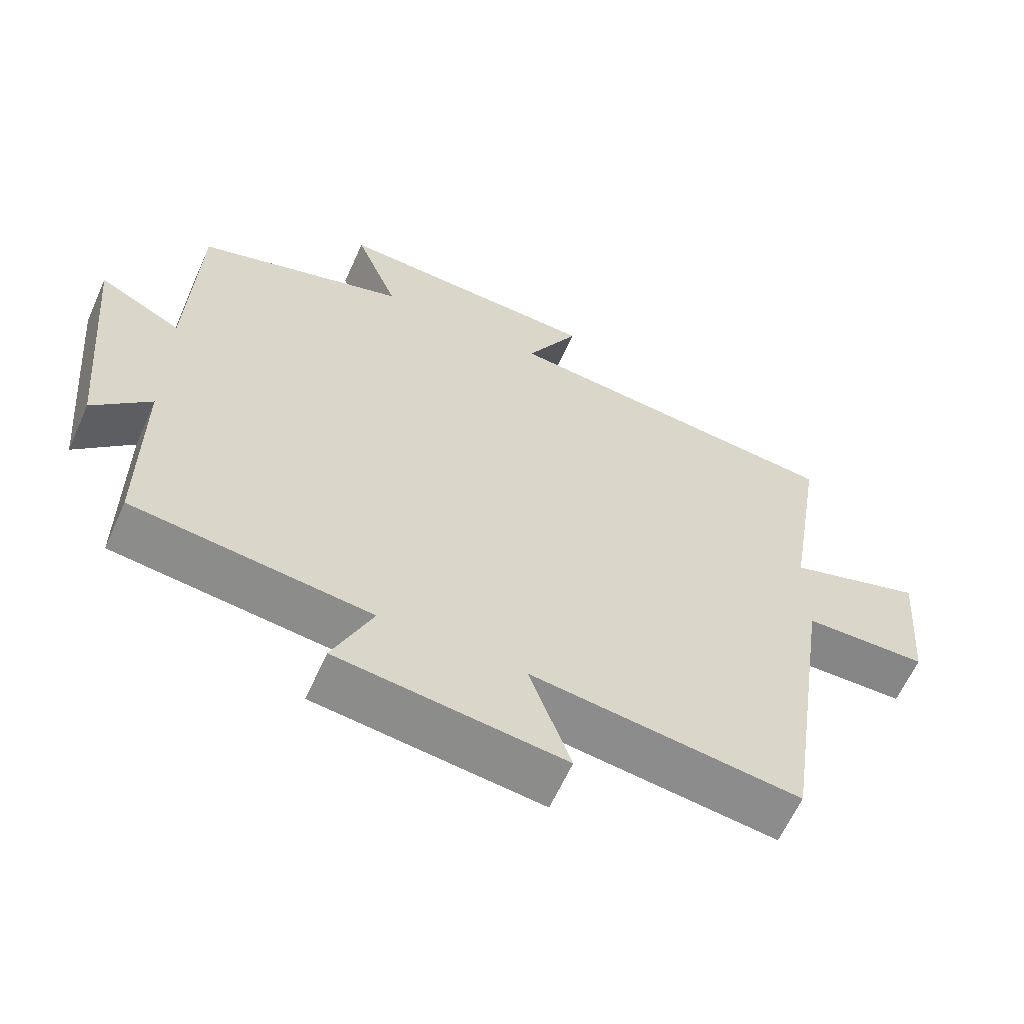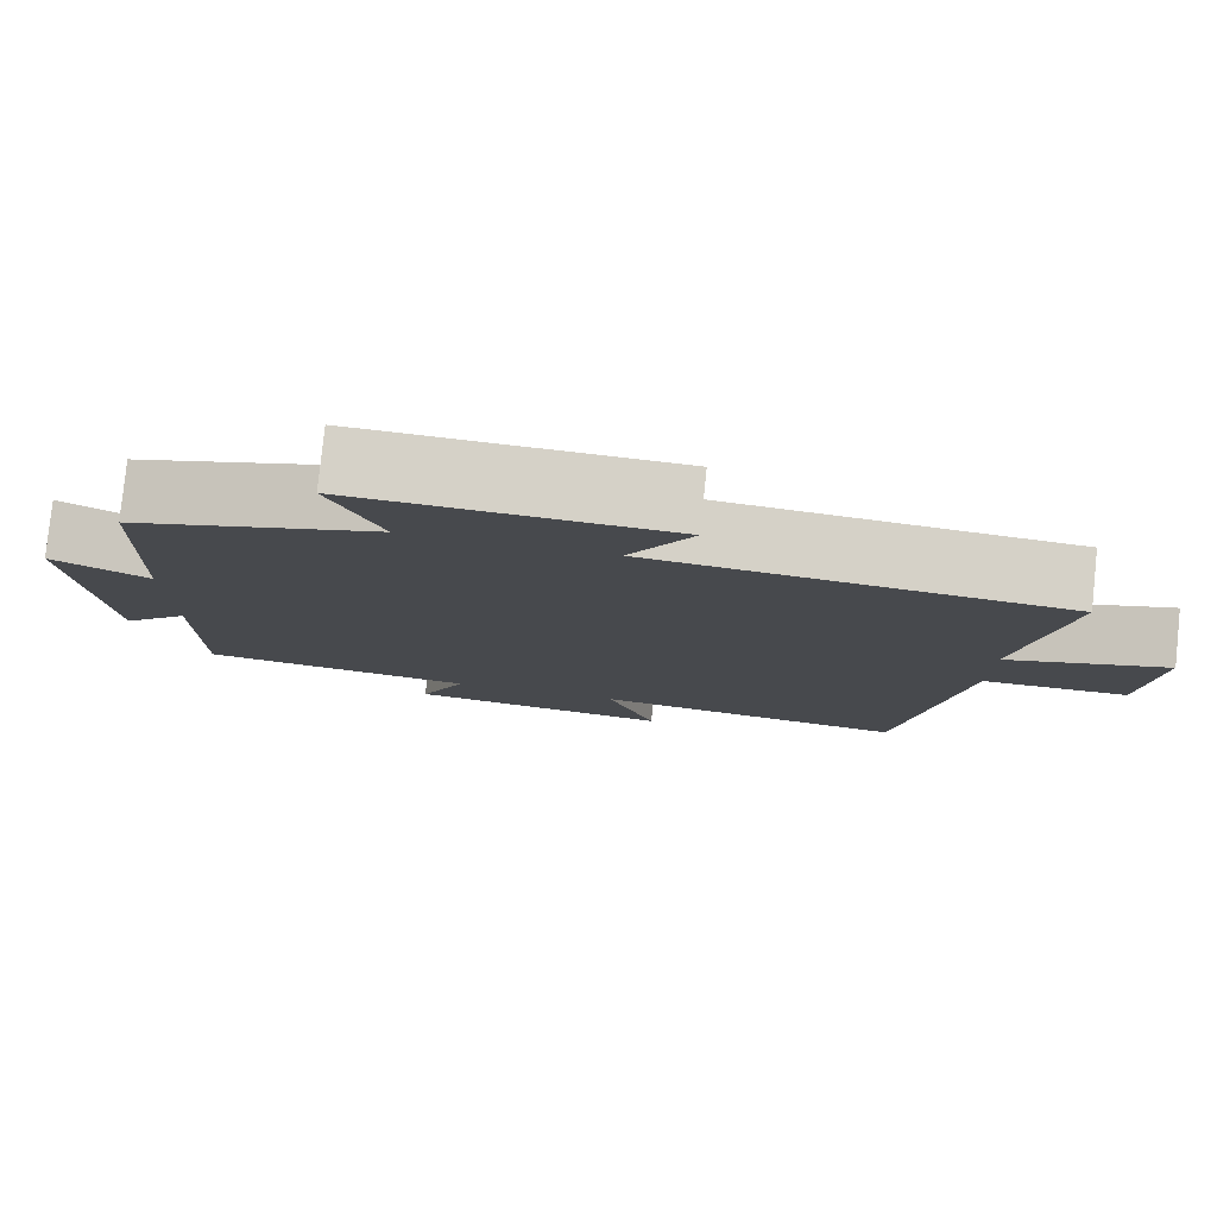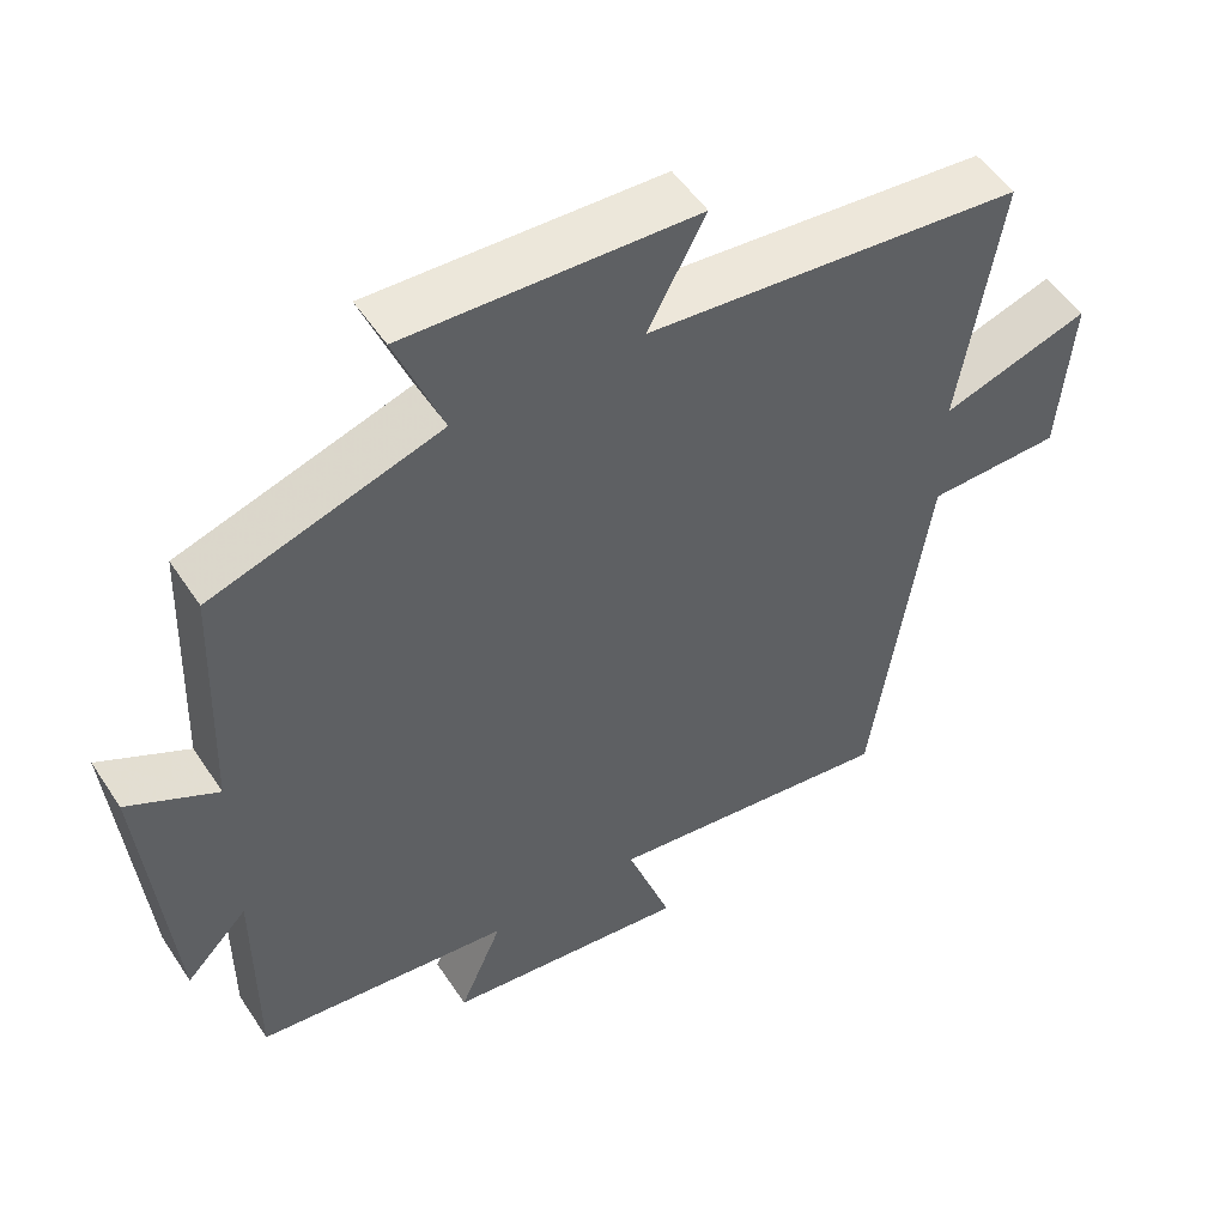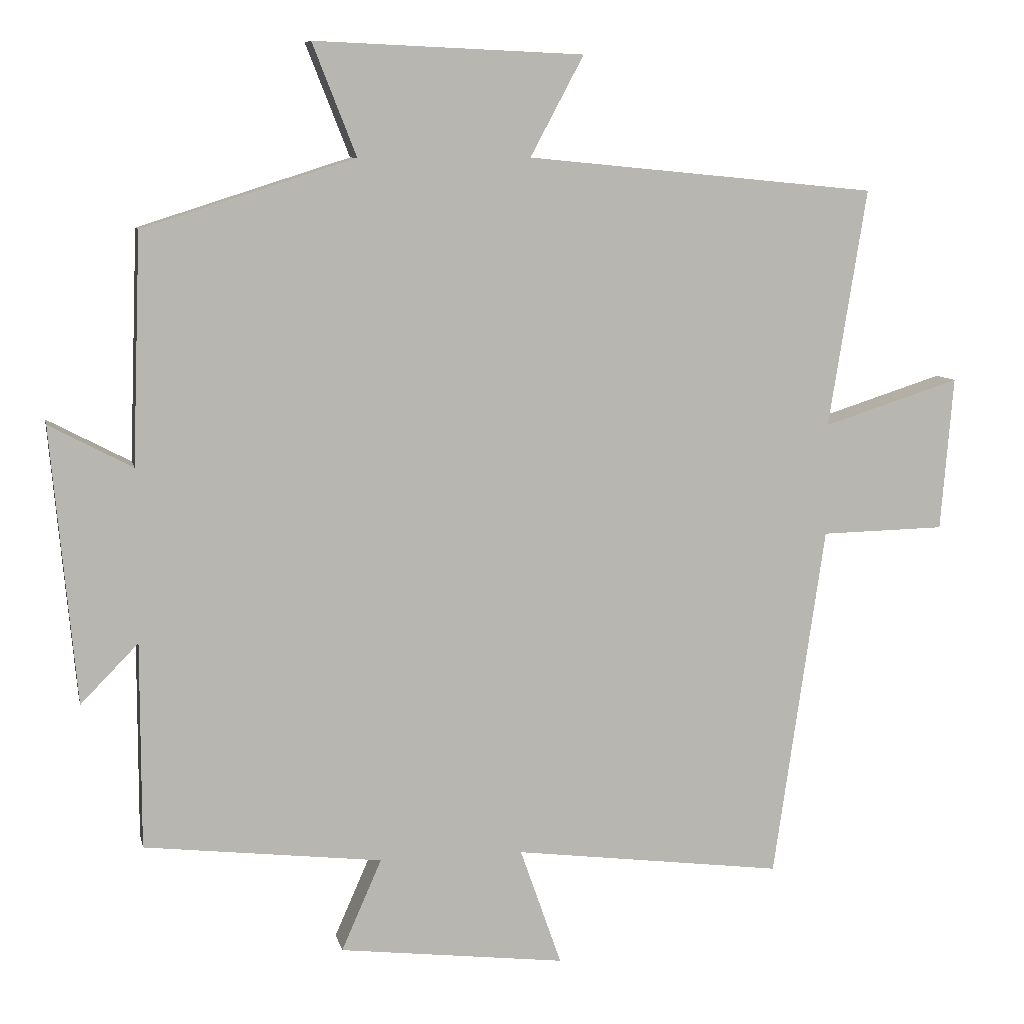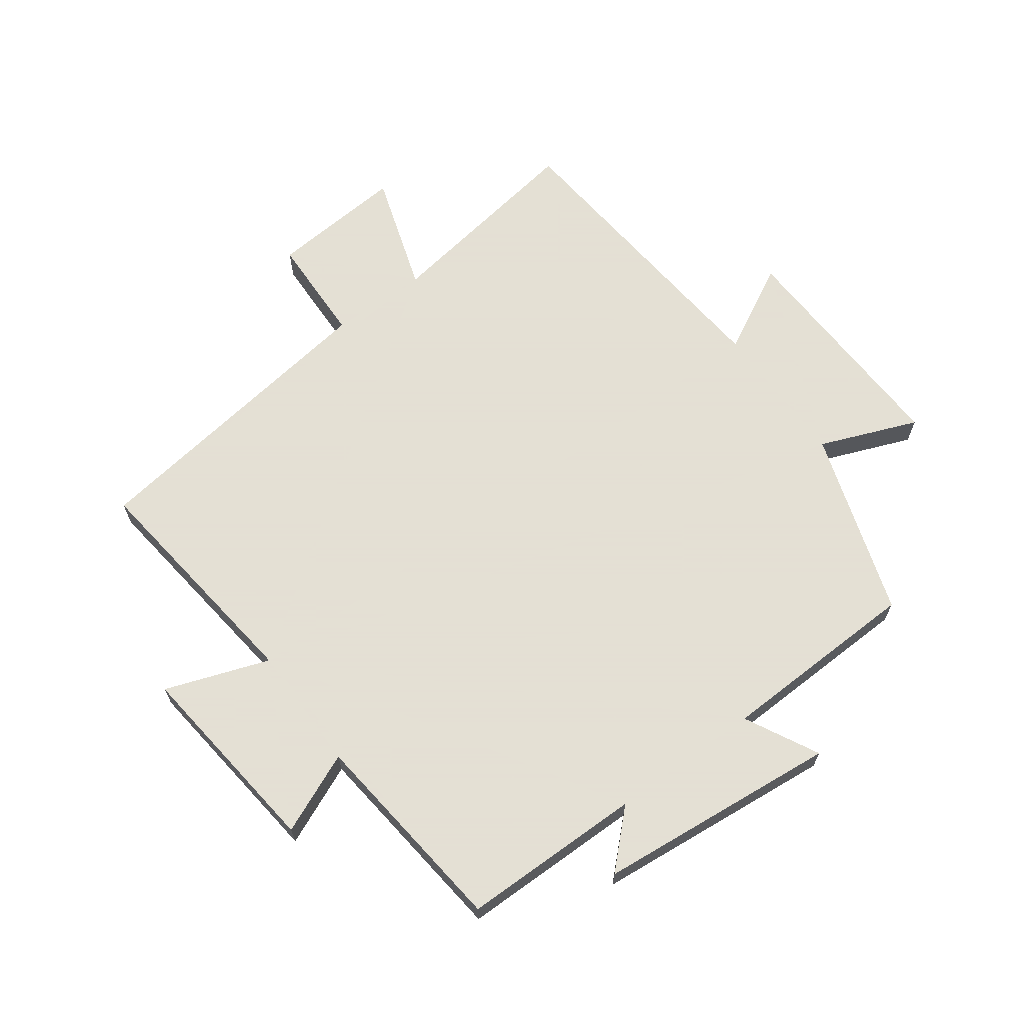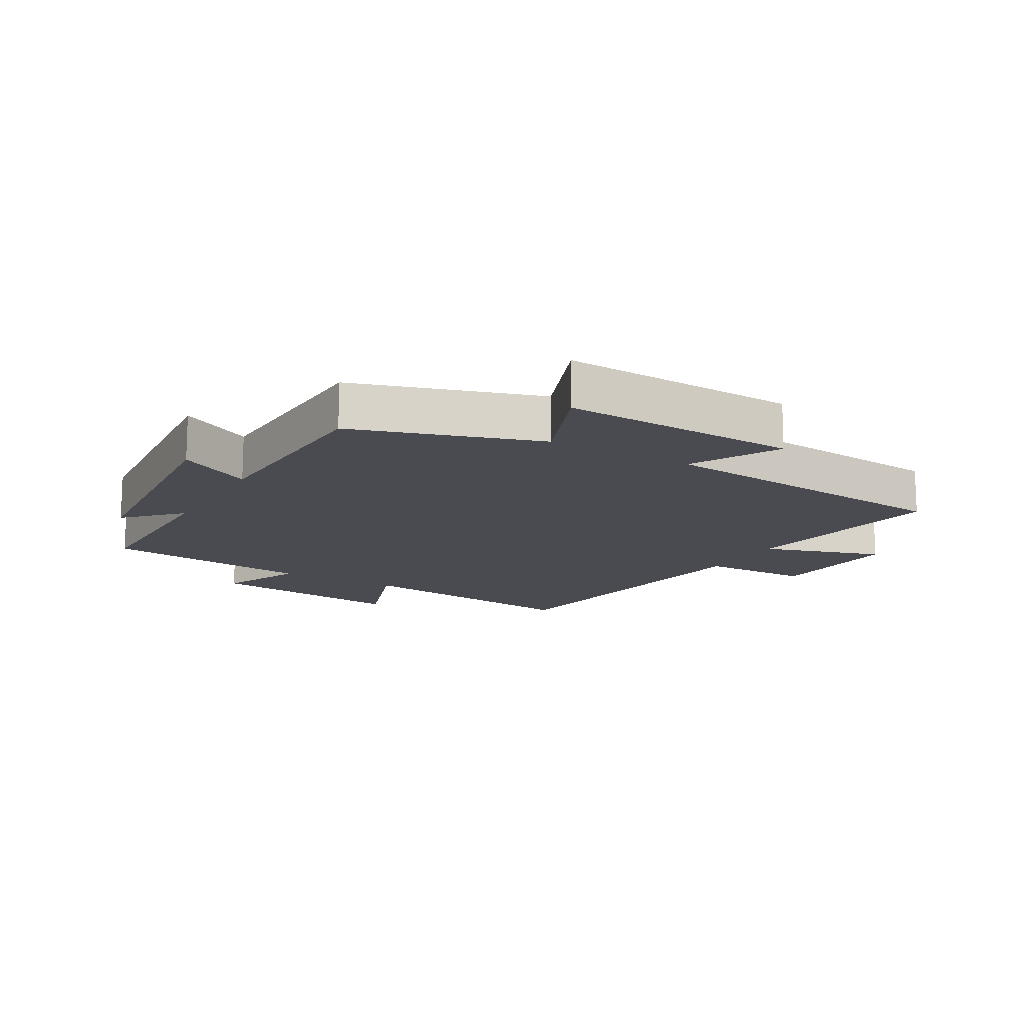
<metadata>
{"format":"obj","ext":"obj","renderer":"f3d","projection":"perspective","resolution":1024,"background":"white","views":[{"elev":-62.4,"azim":-24.1,"up":"+Z"},{"elev":79.6,"azim":5.9,"up":"+Z"},{"elev":51.8,"azim":-32.5,"up":"+Z"},{"elev":8.4,"azim":-11.8,"up":"+Z"},{"elev":66.2,"azim":-125.9,"up":"+Y"},{"elev":-14.5,"azim":-30.0,"up":"+Y"}]}
</metadata>
<code>
v 0.427 0.07 -0.548
v 0.044 0.07 -0.5
v 0.103 0.07 -0.668
v -0.219 0.07 -0.63
v -0.162 0.07 -0.5
v -0.5 0.07 -0.461
v -0.5 0.07 -0.168
v -0.582 0.07 -0.252
v -0.618 0.07 0.14
v -0.5 0.07 0.078
v -0.488 0.07 0.404
v -0.187 0.07 0.5
v -0.249 0.07 0.658
v 0.133 0.07 0.642
v 0.057 0.07 0.5
v 0.554 0.07 0.452
v 0.5 0.07 0.114
v 0.694 0.07 0.176
v 0.676 0.07 -0.042
v 0.5 0.07 -0.046
v 0.427 0 -0.548
v 0.044 0 -0.5
v 0.103 0 -0.668
v -0.219 0 -0.63
v -0.162 0 -0.5
v -0.5 0 -0.461
v -0.5 0 -0.168
v -0.582 0 -0.252
v -0.618 0 0.14
v -0.5 0 0.078
v -0.488 0 0.404
v -0.187 0 0.5
v -0.249 0 0.658
v 0.133 0 0.642
v 0.057 0 0.5
v 0.554 0 0.452
v 0.5 0 0.114
v 0.694 0 0.176
v 0.676 0 -0.042
v 0.5 0 -0.046
f 17 18 19 20
f 17 20 1 2
f 15 16 17 2
f 12 13 14 15
f 12 15 2
f 11 12 2
f 10 11 2
f 7 8 9 10
f 7 10 2
f 6 7 2
f 5 6 2
f 2 3 4 5
f 40 39 38 37
f 22 21 40 37
f 22 37 36 35
f 35 34 33 32
f 22 35 32
f 22 32 31
f 22 31 30
f 30 29 28 27
f 22 30 27
f 22 27 26
f 22 26 25
f 25 24 23 22
f 1 21 22 2
f 2 22 23 3
f 3 23 24 4
f 4 24 25 5
f 5 25 26 6
f 6 26 27 7
f 7 27 28 8
f 8 28 29 9
f 9 29 30 10
f 10 30 31 11
f 11 31 32 12
f 12 32 33 13
f 13 33 34 14
f 14 34 35 15
f 15 35 36 16
f 16 36 37 17
f 17 37 38 18
f 18 38 39 19
f 19 39 40 20
f 20 40 21 1

</code>
